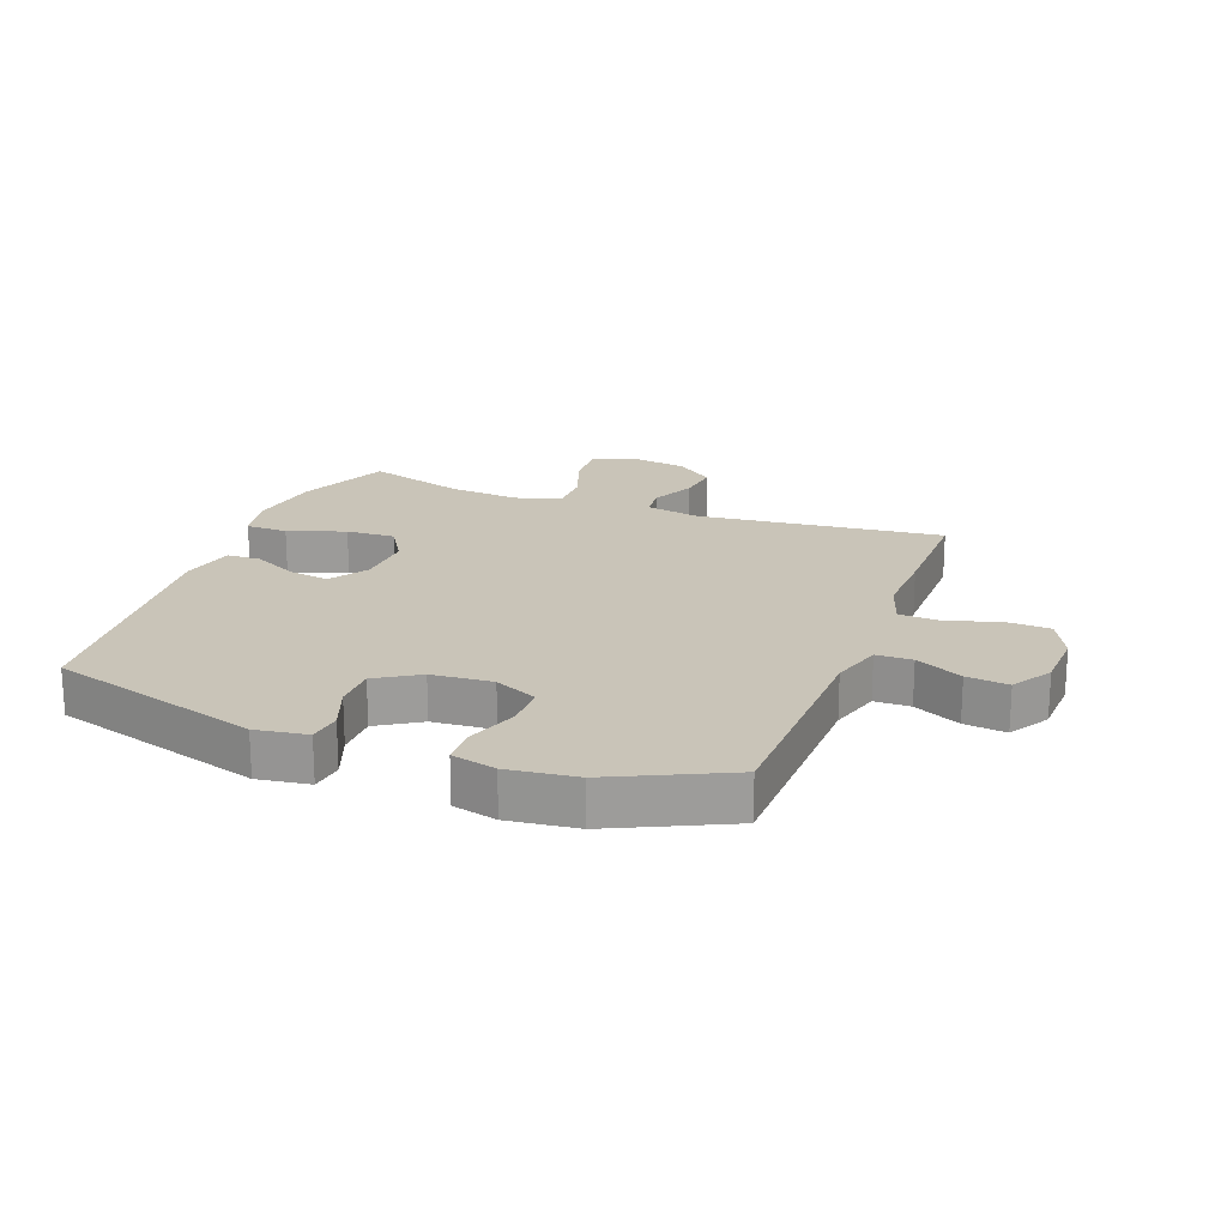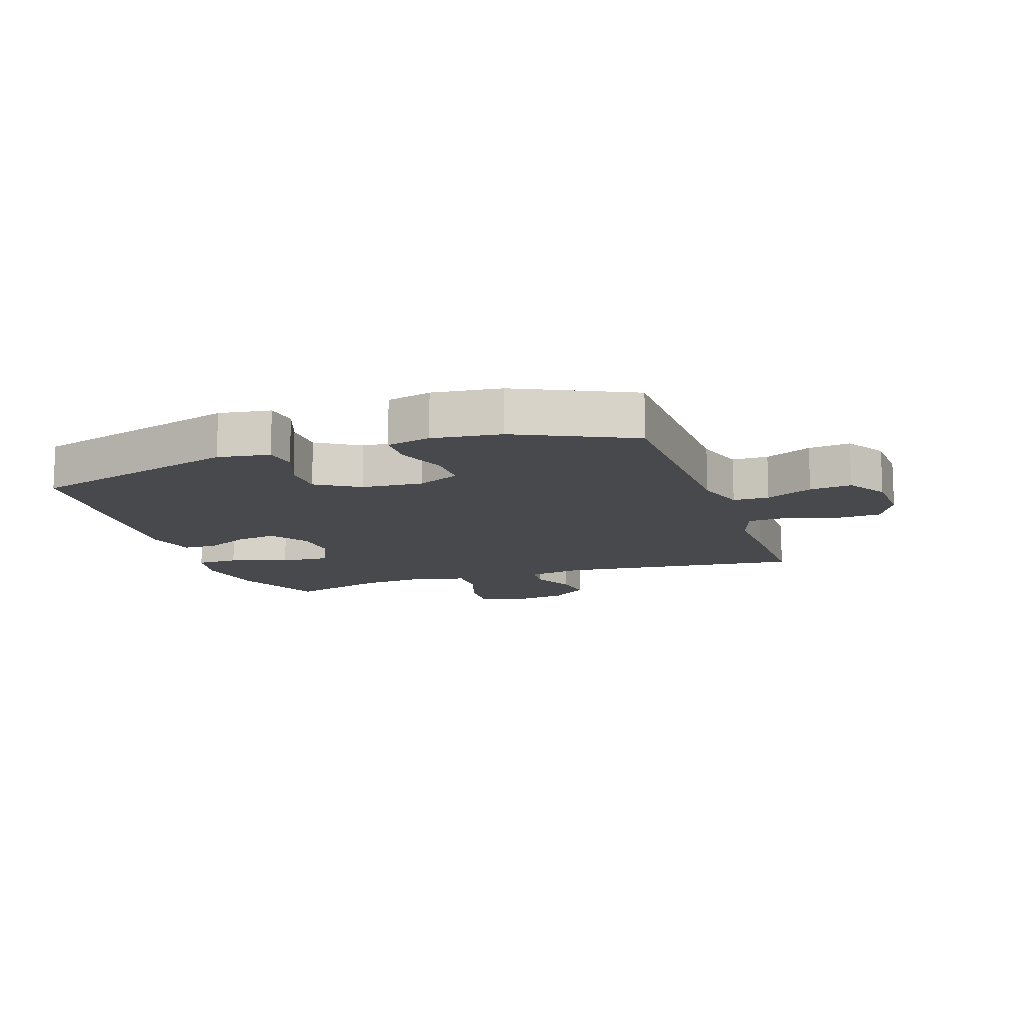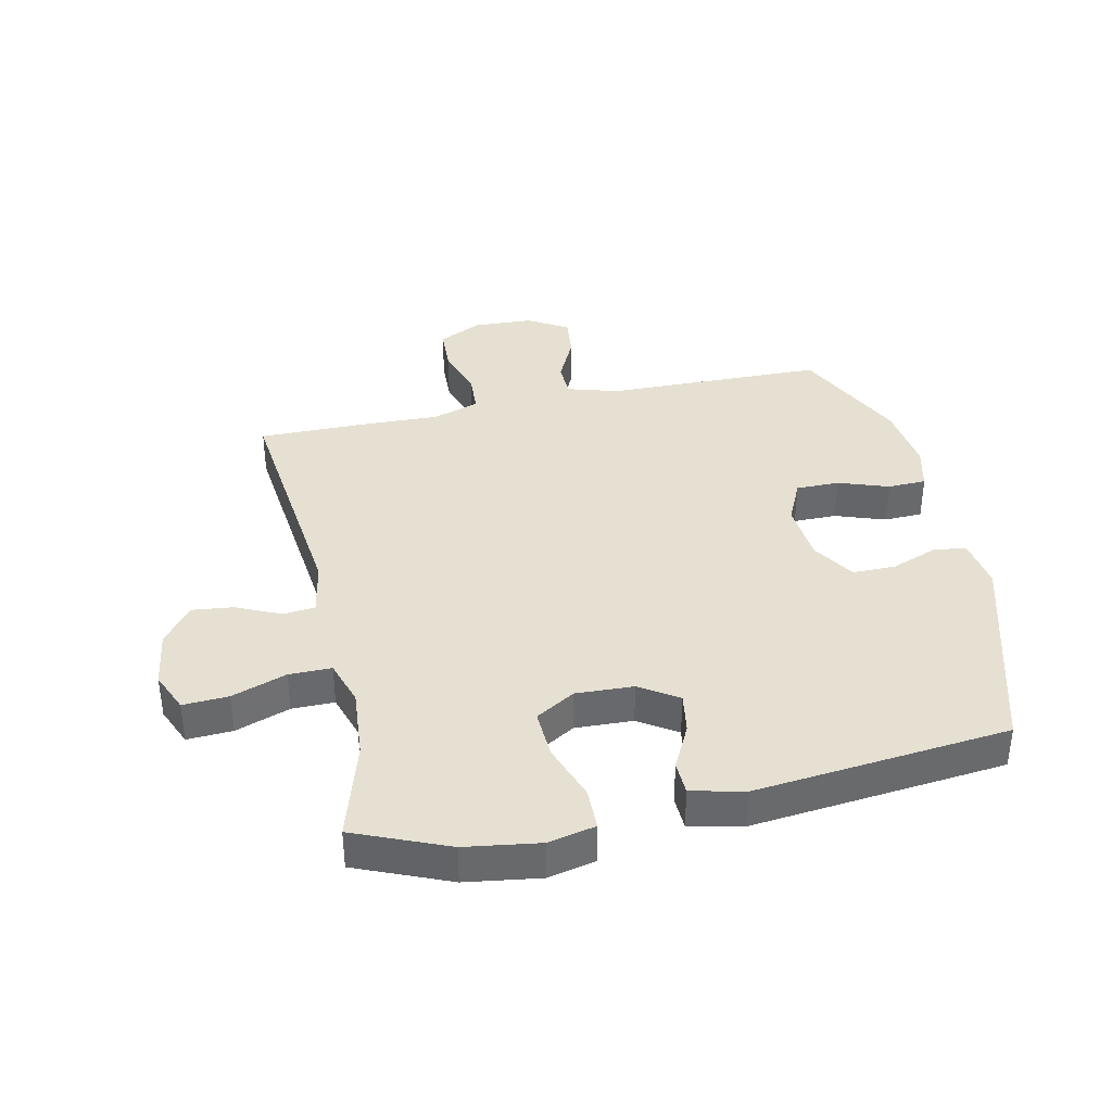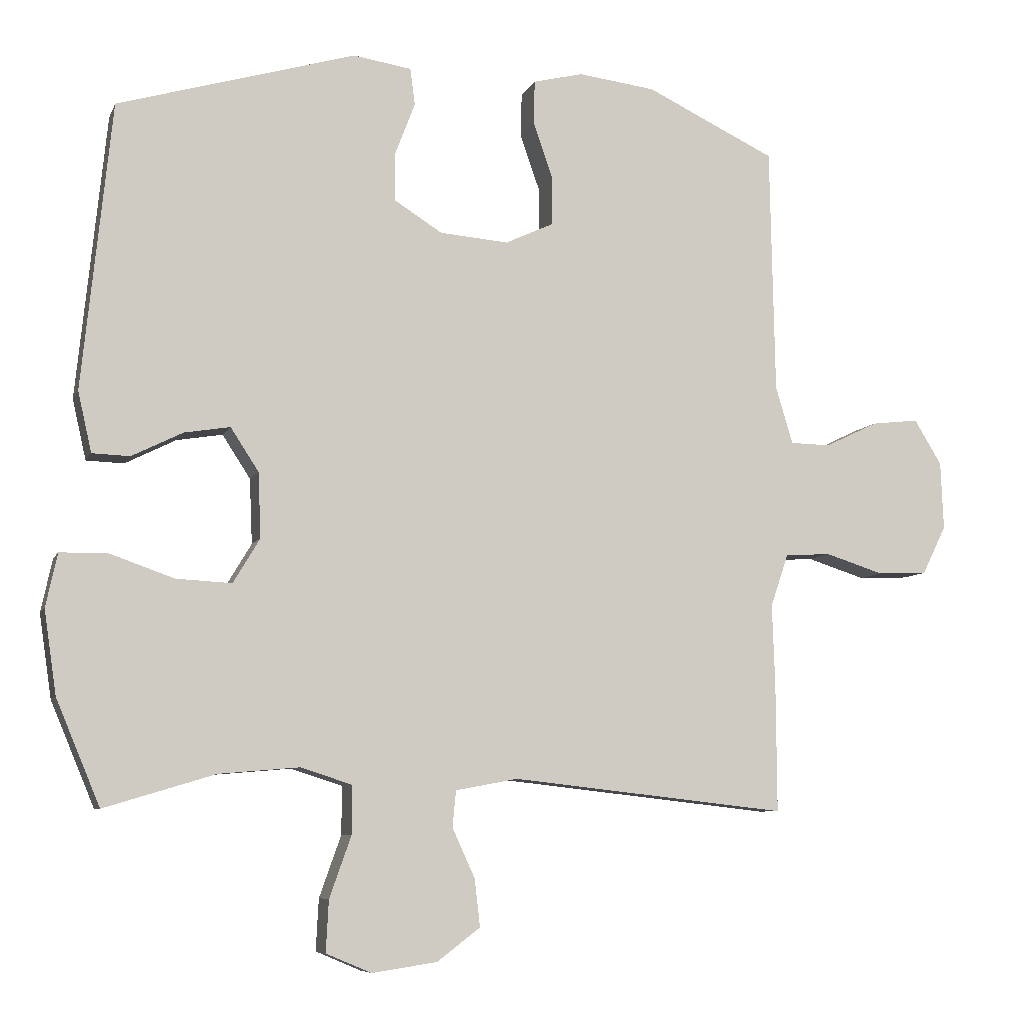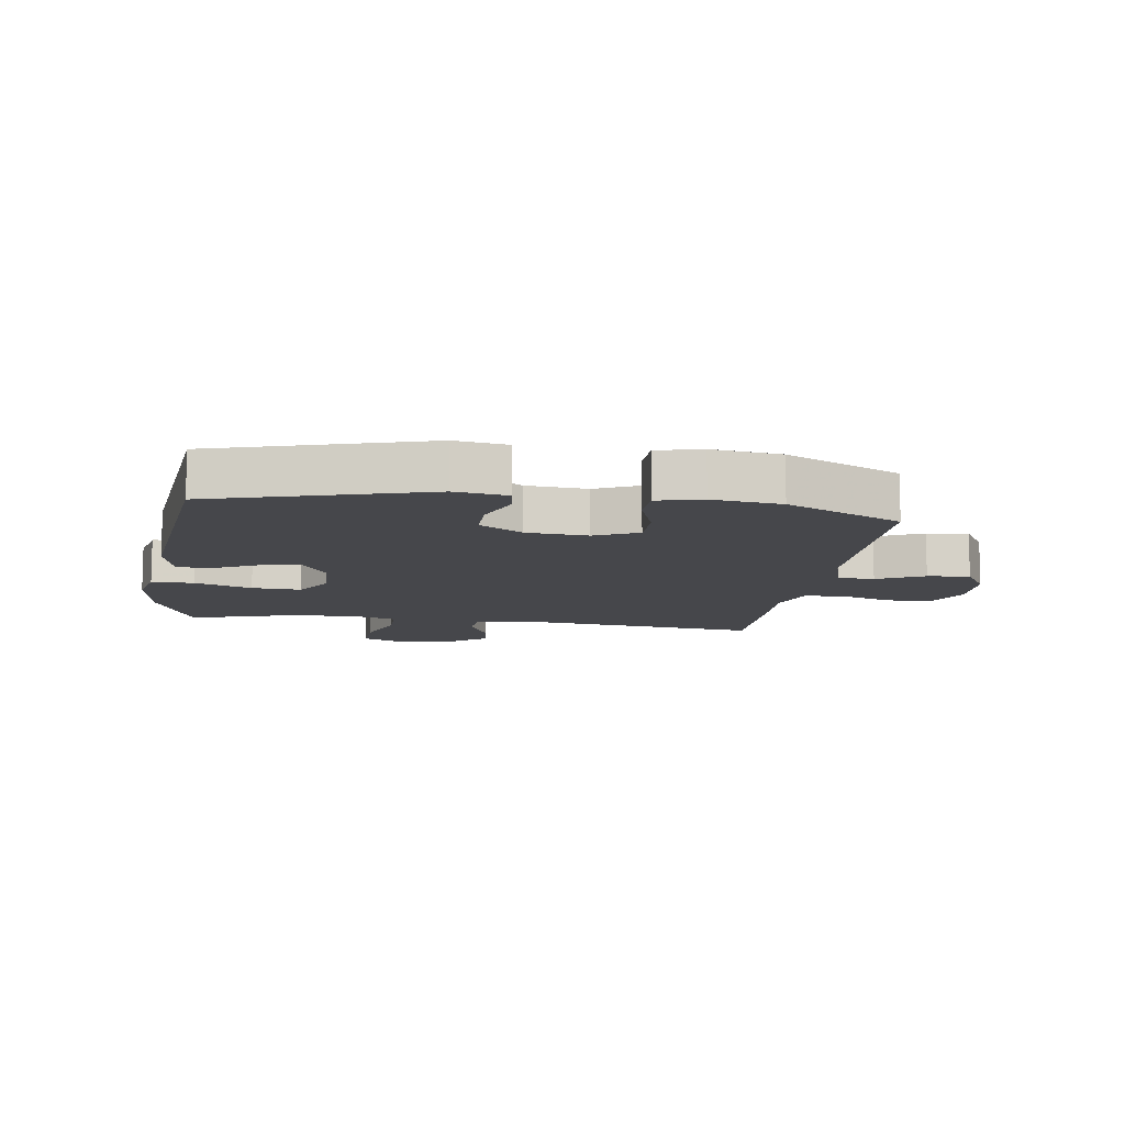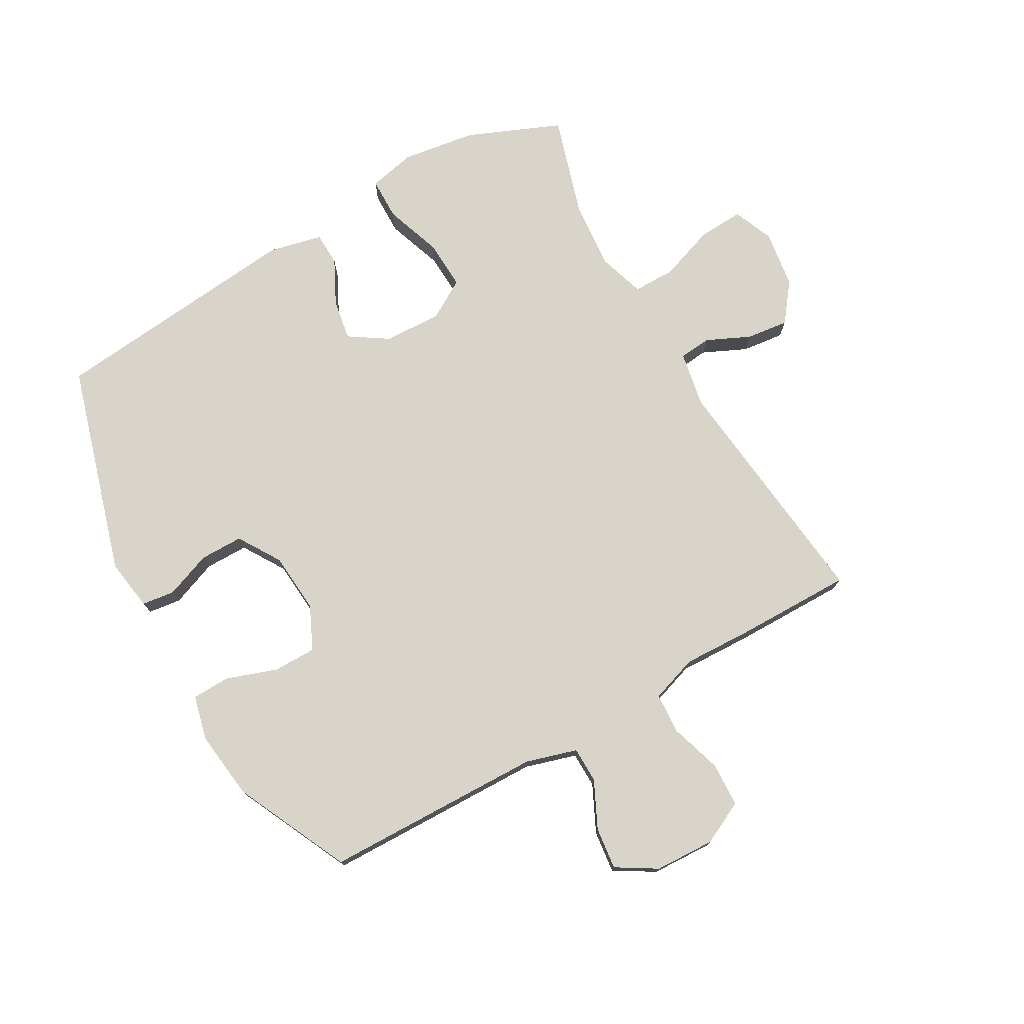
<metadata>
{"format":"obj","ext":"obj","renderer":"f3d","projection":"perspective","resolution":1024,"background":"white","views":[{"elev":20.1,"azim":20.8,"up":"+Y"},{"elev":-12.5,"azim":18.9,"up":"+Y"},{"elev":37.7,"azim":-102.3,"up":"+Y"},{"elev":-7.5,"azim":-16.0,"up":"+Z"},{"elev":-10.7,"azim":-8.5,"up":"+Y"},{"elev":75.7,"azim":60.5,"up":"+Y"}]}
</metadata>
<code>
v -0.5 0.07 -0.5
v -0.564 0.07 -0.347
v -0.582 0.07 -0.225
v -0.565 0.07 -0.147
v -0.496 0.07 -0.146
v -0.402 0.07 -0.179
v -0.321 0.07 -0.183
v -0.282 0.07 -0.118
v -0.286 0.07 -0.023
v -0.327 0.07 0.04
v -0.394 0.07 0.029
v -0.468 0.07 -0.008
v -0.523 0.07 -0.006
v -0.543 0.07 0.082
v -0.5 0.07 0.5
v -0.152 0.07 0.602
v -0.067 0.07 0.589
v -0.06 0.07 0.535
v -0.089 0.07 0.459
v -0.089 0.07 0.388
v -0.019 0.07 0.344
v 0.081 0.07 0.336
v 0.152 0.07 0.369
v 0.152 0.07 0.44
v 0.123 0.07 0.523
v 0.125 0.07 0.586
v 0.198 0.07 0.604
v 0.311 0.07 0.59
v 0.5 0.07 0.5
v 0.507 0.07 0.139
v 0.532 0.07 0.055
v 0.591 0.07 0.054
v 0.668 0.07 0.091
v 0.737 0.07 0.099
v 0.777 0.07 0.033
v 0.781 0.07 -0.066
v 0.746 0.07 -0.137
v 0.673 0.07 -0.14
v 0.588 0.07 -0.113
v 0.521 0.07 -0.117
v 0.495 0.07 -0.194
v 0.499 0.07 -0.311
v 0.5 0.07 -0.5
v 0.097 0.07 -0.455
v 0.006 0.07 -0.472
v 0.001 0.07 -0.525
v 0.034 0.07 -0.597
v 0.042 0.07 -0.666
v -0.021 0.07 -0.714
v -0.116 0.07 -0.728
v -0.182 0.07 -0.7
v -0.178 0.07 -0.625
v -0.146 0.07 -0.535
v -0.146 0.07 -0.465
v -0.221 0.07 -0.441
v -0.338 0.07 -0.451
v -0.5 0 -0.5
v -0.564 0 -0.347
v -0.582 0 -0.225
v -0.565 0 -0.147
v -0.496 0 -0.146
v -0.402 0 -0.179
v -0.321 0 -0.183
v -0.282 0 -0.118
v -0.286 0 -0.023
v -0.327 0 0.04
v -0.394 0 0.029
v -0.468 0 -0.008
v -0.523 0 -0.006
v -0.543 0 0.082
v -0.5 0 0.5
v -0.152 0 0.602
v -0.067 0 0.589
v -0.06 0 0.535
v -0.089 0 0.459
v -0.089 0 0.388
v -0.019 0 0.344
v 0.081 0 0.336
v 0.152 0 0.369
v 0.152 0 0.44
v 0.123 0 0.523
v 0.125 0 0.586
v 0.198 0 0.604
v 0.311 0 0.59
v 0.5 0 0.5
v 0.507 0 0.139
v 0.532 0 0.055
v 0.591 0 0.054
v 0.668 0 0.091
v 0.737 0 0.099
v 0.777 0 0.033
v 0.781 0 -0.066
v 0.746 0 -0.137
v 0.673 0 -0.14
v 0.588 0 -0.113
v 0.521 0 -0.117
v 0.495 0 -0.194
v 0.499 0 -0.311
v 0.5 0 -0.5
v 0.097 0 -0.455
v 0.006 0 -0.472
v 0.001 0 -0.525
v 0.034 0 -0.597
v 0.042 0 -0.666
v -0.021 0 -0.714
v -0.116 0 -0.728
v -0.182 0 -0.7
v -0.178 0 -0.625
v -0.146 0 -0.535
v -0.146 0 -0.465
v -0.221 0 -0.441
v -0.338 0 -0.451
f 51 52 53
f 50 51 53
f 49 50 53
f 48 49 53
f 47 48 53
f 46 47 53
f 45 46 53 54
f 44 45 54 55
f 41 42 43 44
f 40 41 44 55
f 37 38 39
f 36 37 39
f 35 36 39
f 34 35 39
f 33 34 39
f 32 33 39
f 31 32 39 40
f 40 55 56
f 31 40 56
f 30 31 56
f 28 29 30
f 27 28 30
f 26 27 30
f 25 26 30
f 24 25 30
f 17 18 19
f 16 17 19
f 15 16 19
f 14 15 19
f 13 14 19
f 12 13 19
f 11 12 19
f 10 11 19 20
f 9 10 20 21
f 4 5 6
f 3 4 6
f 2 3 6
f 1 2 6
f 56 1 6
f 56 6 7
f 30 56 7 8
f 23 24 30
f 30 8 9
f 23 30 9
f 22 23 9
f 9 21 22
f 109 108 107
f 109 107 106
f 109 106 105
f 109 105 104
f 109 104 103
f 109 103 102
f 110 109 102 101
f 111 110 101 100
f 100 99 98 97
f 111 100 97 96
f 95 94 93
f 95 93 92
f 95 92 91
f 95 91 90
f 95 90 89
f 95 89 88
f 96 95 88 87
f 112 111 96
f 112 96 87
f 112 87 86
f 86 85 84
f 86 84 83
f 86 83 82
f 86 82 81
f 86 81 80
f 75 74 73
f 75 73 72
f 75 72 71
f 75 71 70
f 75 70 69
f 75 69 68
f 75 68 67
f 76 75 67 66
f 77 76 66 65
f 62 61 60
f 62 60 59
f 62 59 58
f 62 58 57
f 62 57 112
f 63 62 112
f 64 63 112 86
f 86 80 79
f 65 64 86
f 65 86 79
f 65 79 78
f 78 77 65
f 1 57 58 2
f 2 58 59 3
f 3 59 60 4
f 4 60 61 5
f 5 61 62 6
f 6 62 63 7
f 7 63 64 8
f 8 64 65 9
f 9 65 66 10
f 10 66 67 11
f 11 67 68 12
f 12 68 69 13
f 13 69 70 14
f 14 70 71 15
f 15 71 72 16
f 16 72 73 17
f 17 73 74 18
f 18 74 75 19
f 19 75 76 20
f 20 76 77 21
f 21 77 78 22
f 22 78 79 23
f 23 79 80 24
f 24 80 81 25
f 25 81 82 26
f 26 82 83 27
f 27 83 84 28
f 28 84 85 29
f 29 85 86 30
f 30 86 87 31
f 31 87 88 32
f 32 88 89 33
f 33 89 90 34
f 34 90 91 35
f 35 91 92 36
f 36 92 93 37
f 37 93 94 38
f 38 94 95 39
f 39 95 96 40
f 40 96 97 41
f 41 97 98 42
f 42 98 99 43
f 43 99 100 44
f 44 100 101 45
f 45 101 102 46
f 46 102 103 47
f 47 103 104 48
f 48 104 105 49
f 49 105 106 50
f 50 106 107 51
f 51 107 108 52
f 52 108 109 53
f 53 109 110 54
f 54 110 111 55
f 55 111 112 56
f 56 112 57 1

</code>
